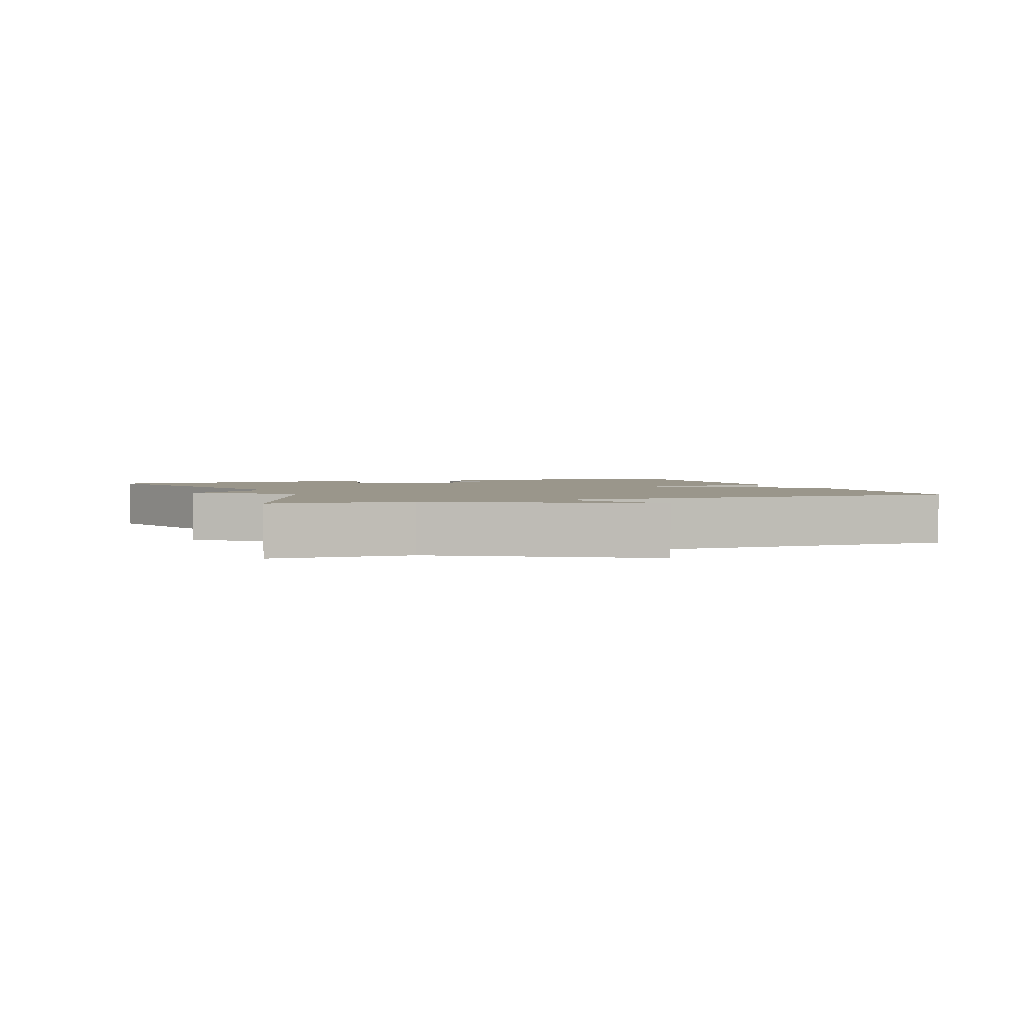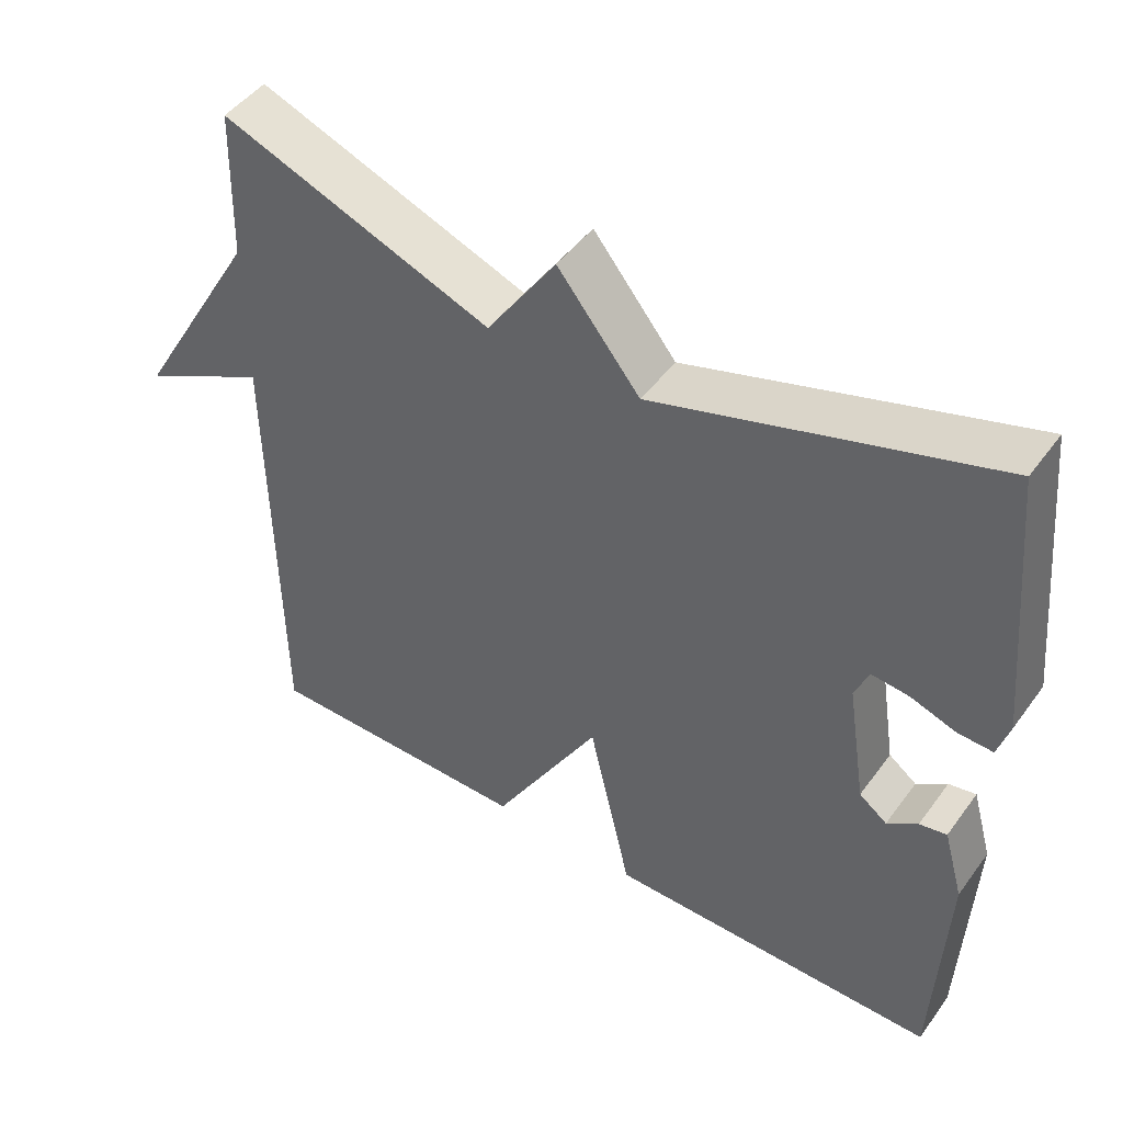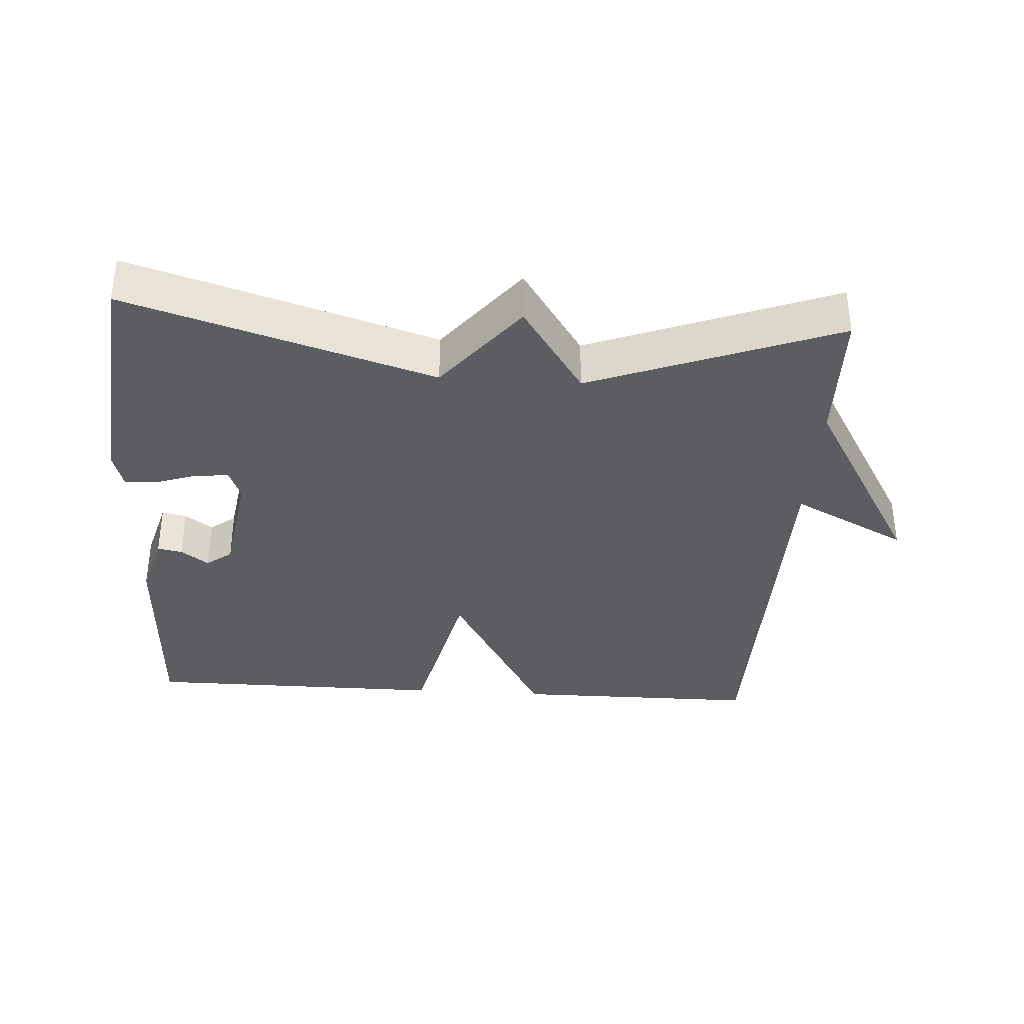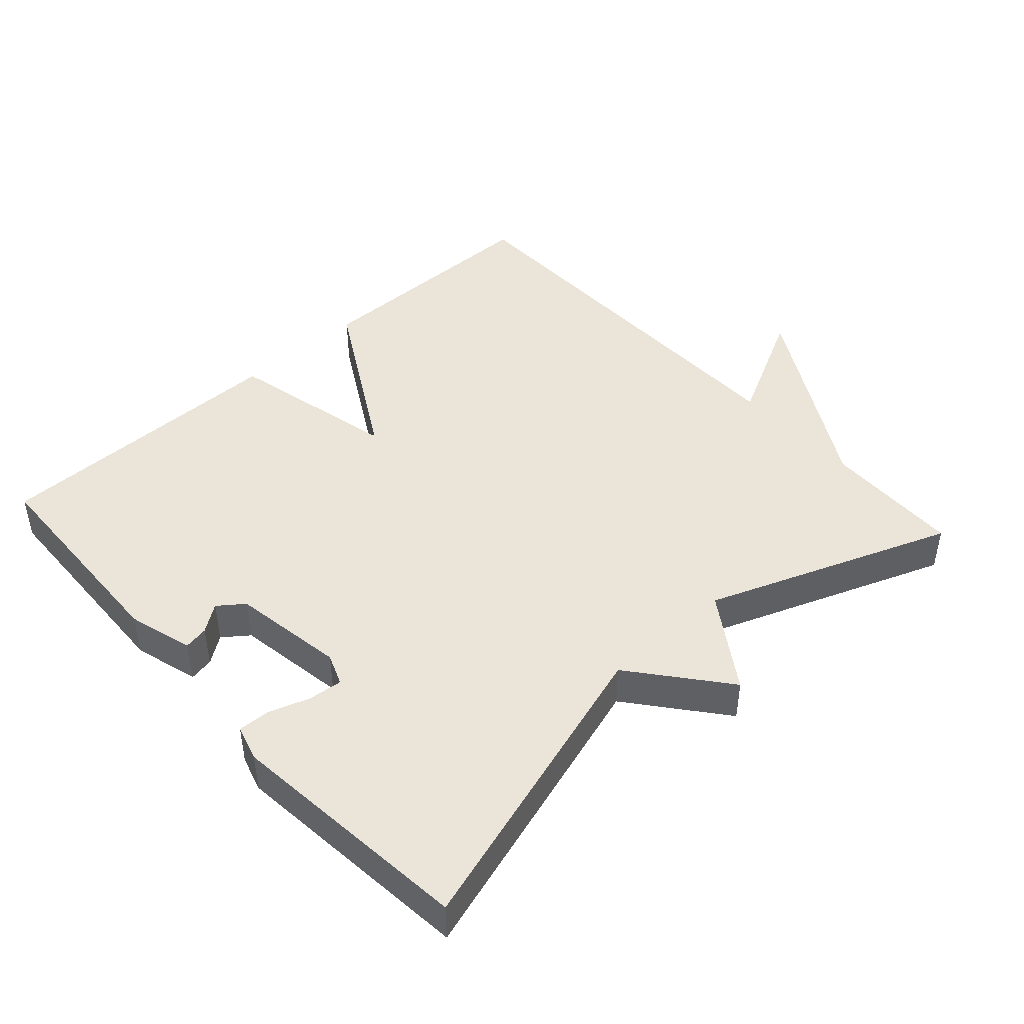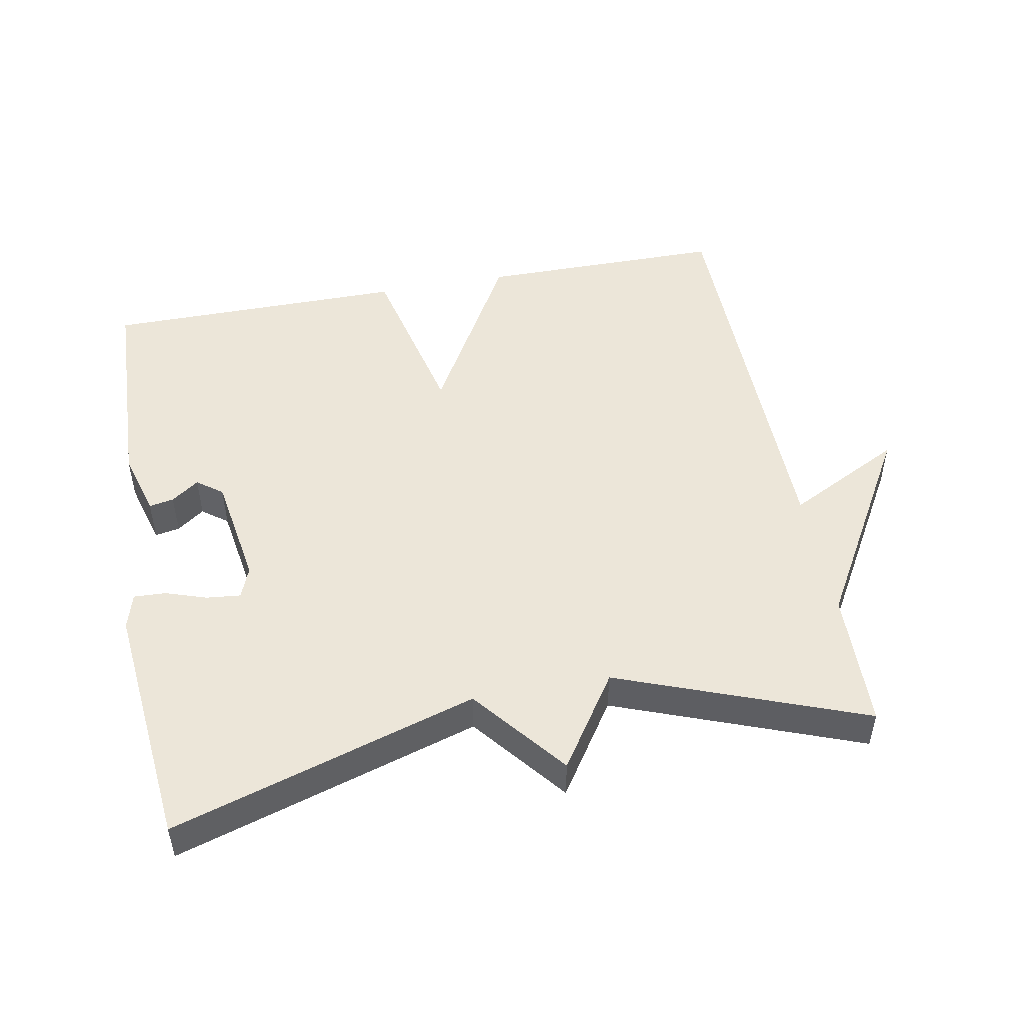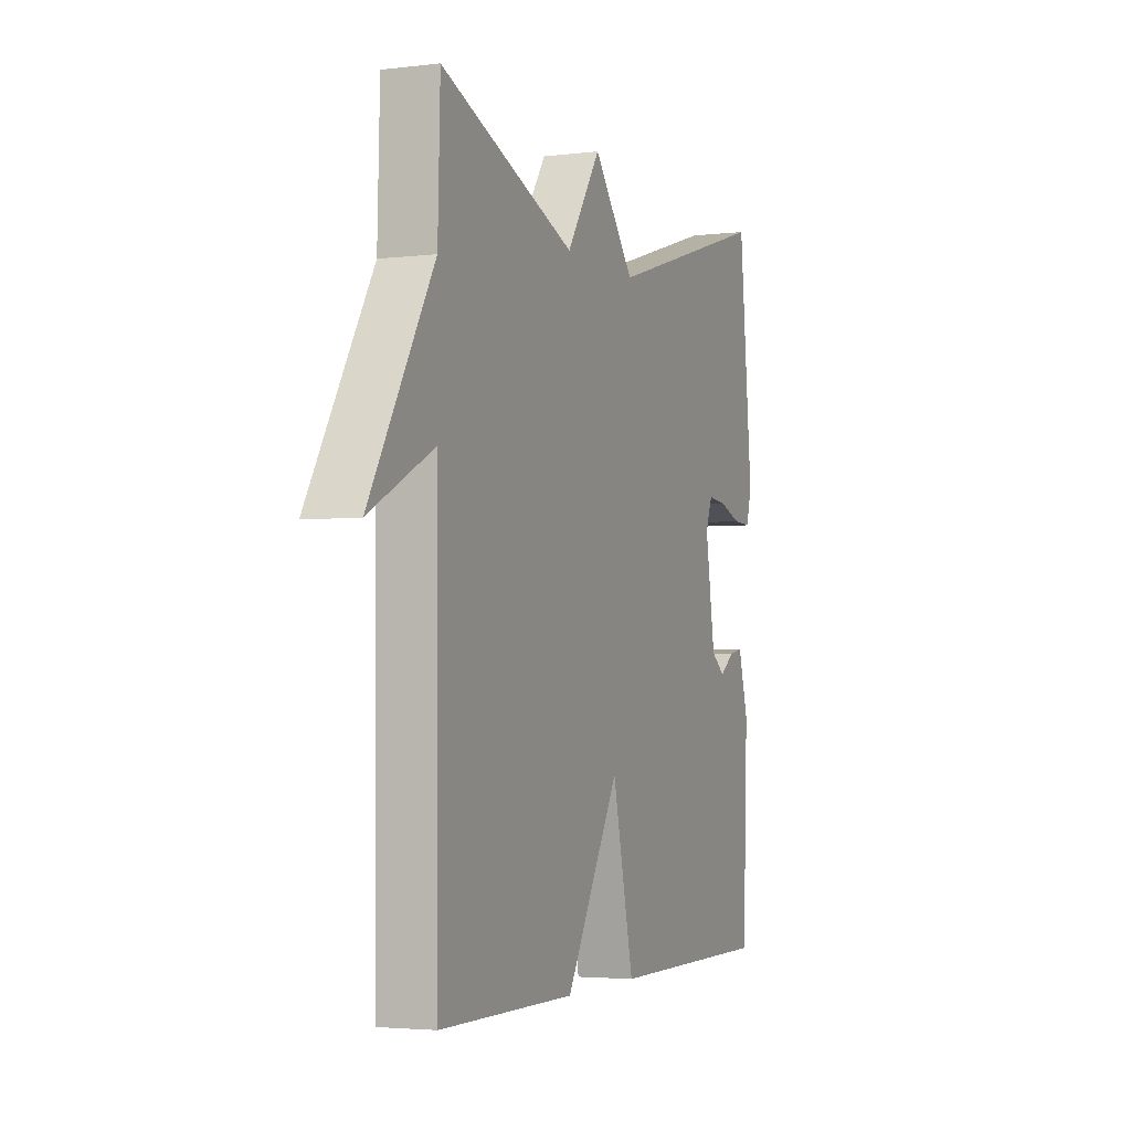
<metadata>
{"format":"obj","ext":"obj","renderer":"f3d","projection":"perspective","resolution":1024,"background":"white","views":[{"elev":2.4,"azim":69.3,"up":"+Y"},{"elev":47.3,"azim":-145.6,"up":"+Z"},{"elev":-35.7,"azim":-3.7,"up":"+Y"},{"elev":44.9,"azim":-42.2,"up":"+Y"},{"elev":49.3,"azim":-10.7,"up":"+Y"},{"elev":-3.4,"azim":112.2,"up":"+Z"}]}
</metadata>
<code>
v -0.5 0.07 0.5
v -0.057 0.07 0.364
v 0.052 0.07 0.5
v 0.143 0.07 0.364
v 0.5 0.07 0.5
v 0.506 0.07 0.298
v 0.674 0.07 0.012
v 0.506 0.07 0.098
v 0.5 0.07 -0.5
v 0.141 0.07 -0.501
v -0.002 0.07 -0.251
v -0.059 0.07 -0.501
v -0.5 0.07 -0.5
v -0.513 0.07 -0.182
v -0.486 0.07 -0.087
v -0.45 0.07 -0.094
v -0.41 0.07 -0.123
v -0.373 0.07 -0.095
v -0.347 0.07 0.069
v -0.365 0.07 0.115
v -0.415 0.07 0.11
v -0.474 0.07 0.09
v -0.521 0.07 0.088
v -0.536 0.07 0.14
v -0.5 0 0.5
v -0.057 0 0.364
v 0.052 0 0.5
v 0.143 0 0.364
v 0.5 0 0.5
v 0.506 0 0.298
v 0.674 0 0.012
v 0.506 0 0.098
v 0.5 0 -0.5
v 0.141 0 -0.501
v -0.002 0 -0.251
v -0.059 0 -0.501
v -0.5 0 -0.5
v -0.513 0 -0.182
v -0.486 0 -0.087
v -0.45 0 -0.094
v -0.41 0 -0.123
v -0.373 0 -0.095
v -0.347 0 0.069
v -0.365 0 0.115
v -0.415 0 0.11
v -0.474 0 0.09
v -0.521 0 0.088
v -0.536 0 0.14
f 24 1 2
f 23 24 2
f 22 23 2
f 21 22 2
f 20 21 2
f 19 20 2
f 18 19 2
f 15 16 17
f 14 15 17
f 13 14 17
f 12 13 17
f 11 12 17 18
f 8 9 10 11
f 8 11 18 2
f 6 7 8
f 4 5 6 8
f 2 3 4
f 2 4 8
f 26 25 48
f 26 48 47
f 26 47 46
f 26 46 45
f 26 45 44
f 26 44 43
f 26 43 42
f 41 40 39
f 41 39 38
f 41 38 37
f 41 37 36
f 42 41 36 35
f 35 34 33 32
f 26 42 35 32
f 32 31 30
f 32 30 29 28
f 28 27 26
f 32 28 26
f 1 25 26 2
f 2 26 27 3
f 3 27 28 4
f 4 28 29 5
f 5 29 30 6
f 6 30 31 7
f 7 31 32 8
f 8 32 33 9
f 9 33 34 10
f 10 34 35 11
f 11 35 36 12
f 12 36 37 13
f 13 37 38 14
f 14 38 39 15
f 15 39 40 16
f 16 40 41 17
f 17 41 42 18
f 18 42 43 19
f 19 43 44 20
f 20 44 45 21
f 21 45 46 22
f 22 46 47 23
f 23 47 48 24
f 24 48 25 1

</code>
